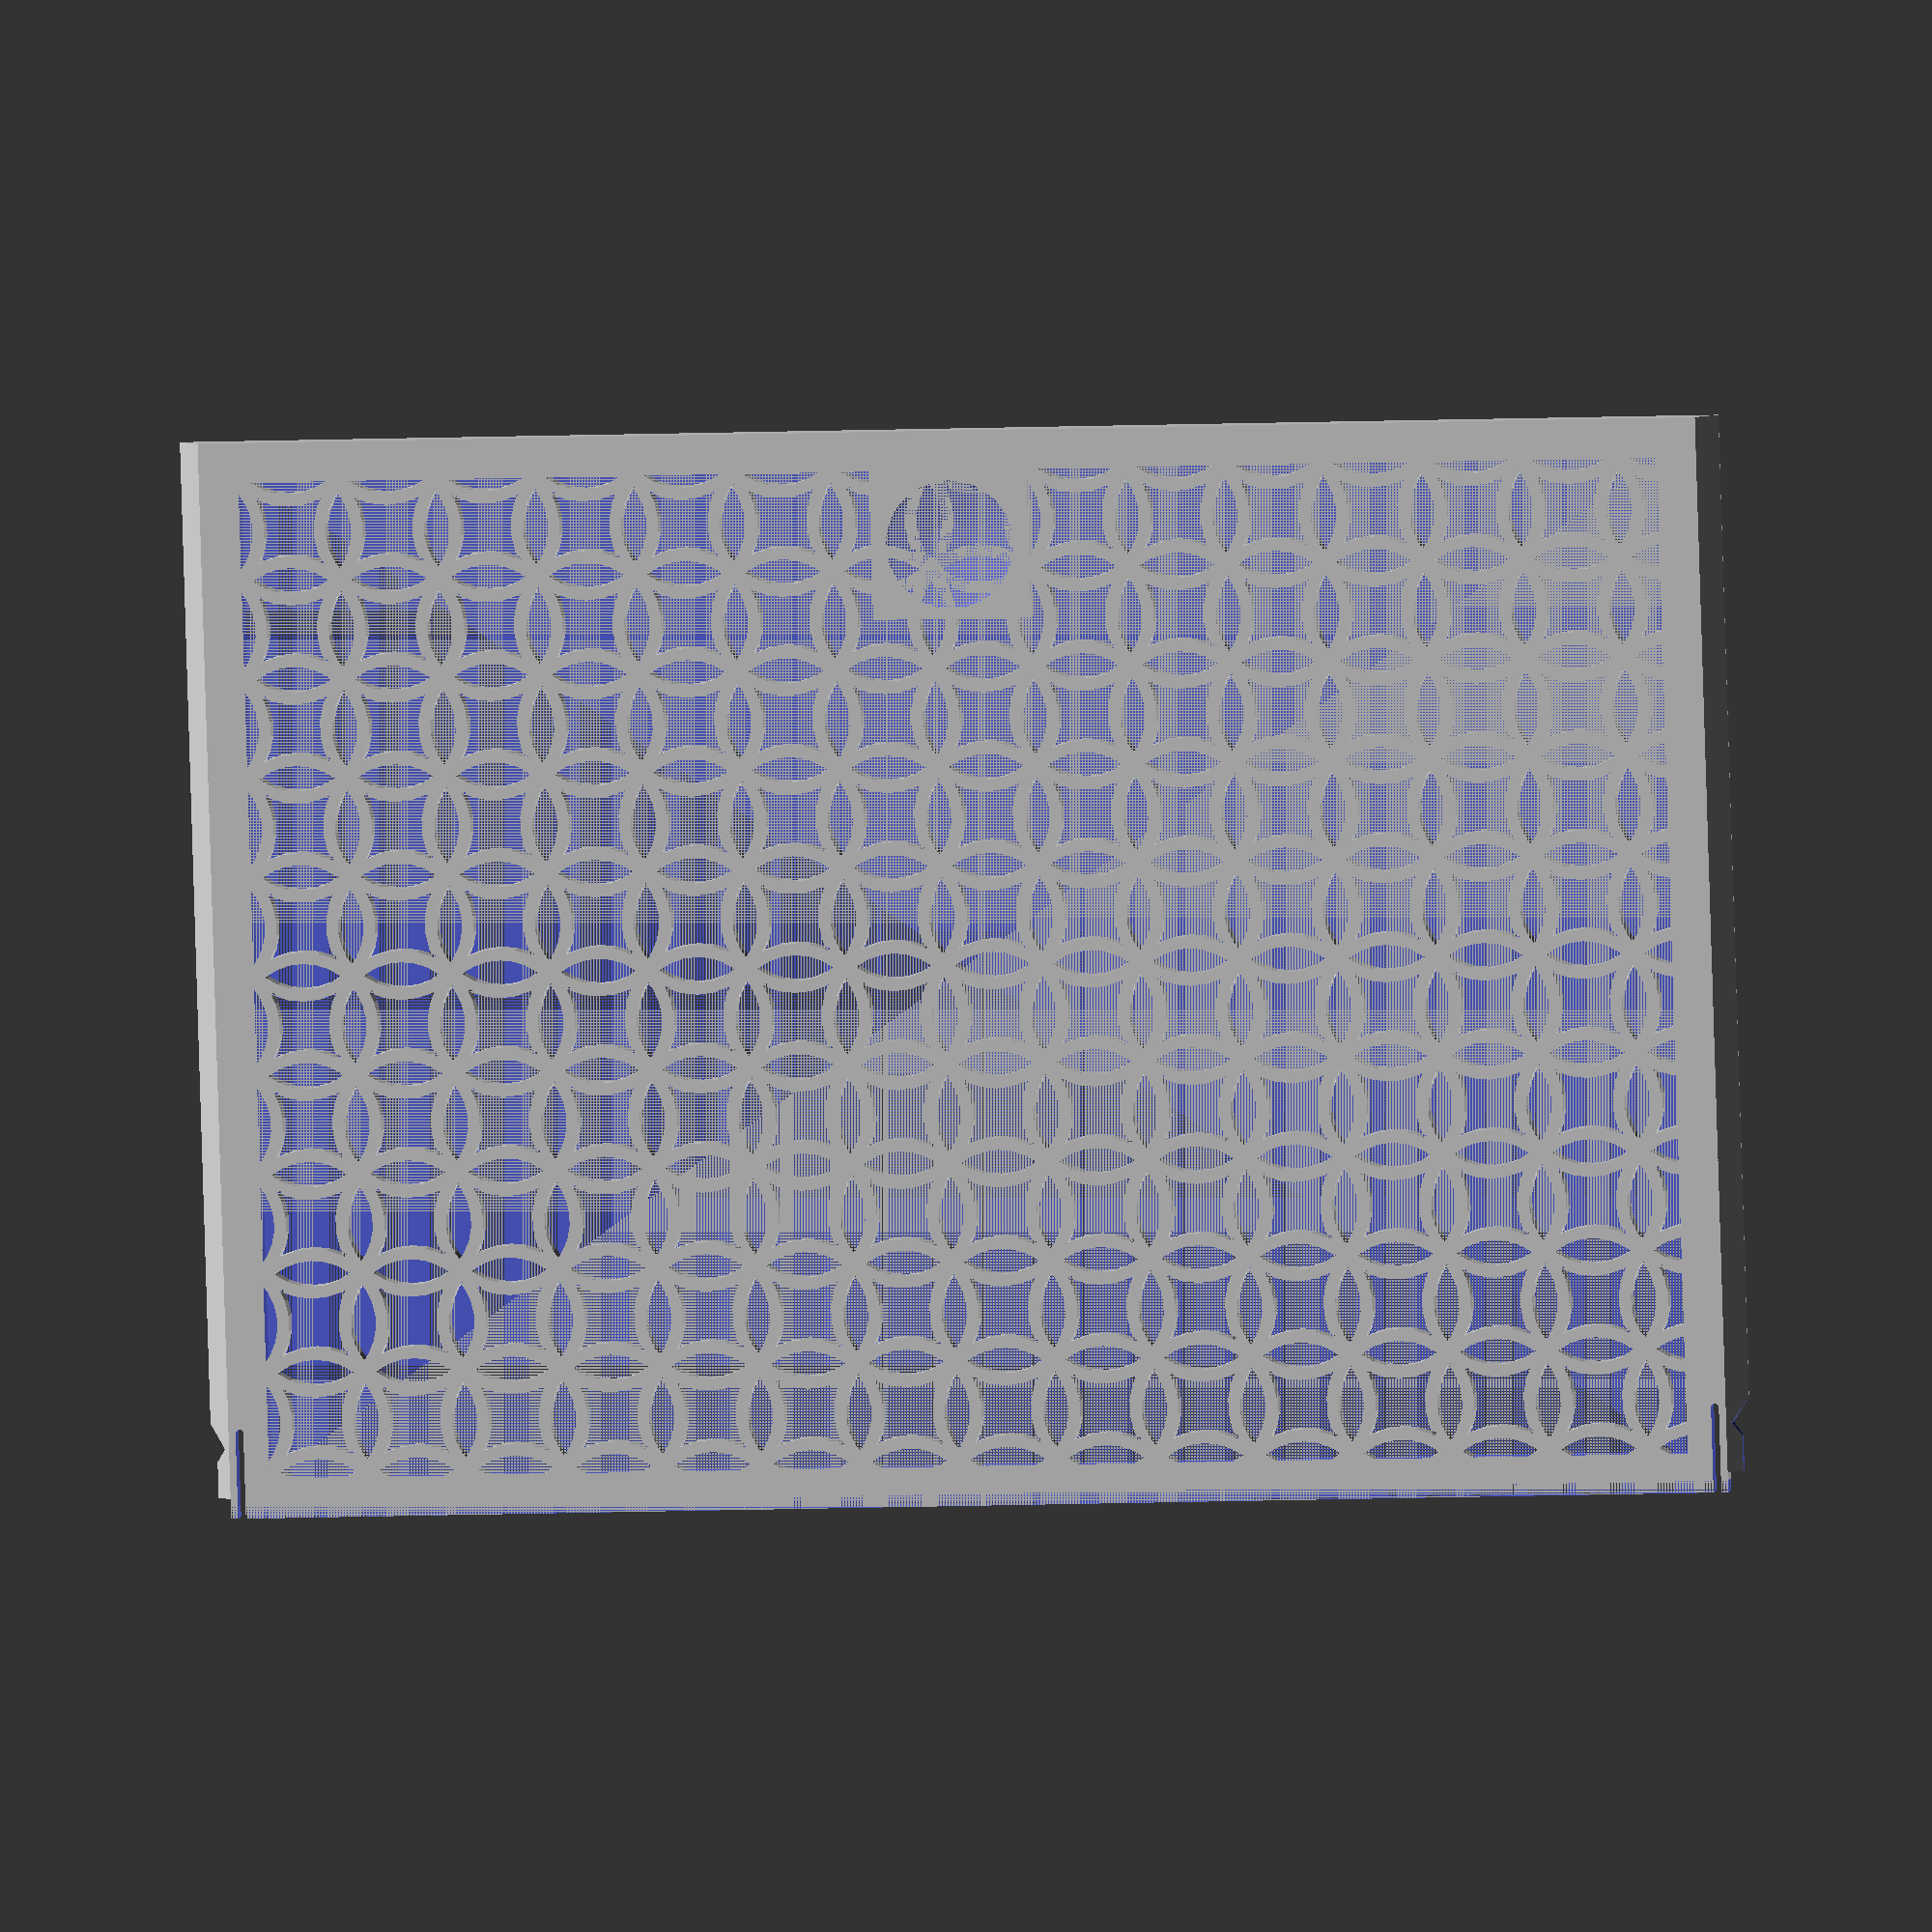
<openscad>
$fn=30;

/* [Global] */

// Render
Objects = "Lid"; //  [Both, Box, Lid]

// use the following syntax to add 1 or more internal x compartment lengths (mm)
x_sizes = [50,55];
// use the following syntax to add 1 or more internal y compartment widths (mm)
y_sizes = [50,24.5,24.5,50];
// Total height including Lid
z_size = 27;

// Type of lid pattern
gPattern = "Fancy"; //  [Hex, Diamond, Web, Solid, Fancy, Leaf]
// Tolerance
gTol = 0.3;
// Wall Thickness
gWT = 1.2;

/* [Spider Web] */
// Amount of space from one ring or webs to the next
WebSpacing = 10;
// How many rings of webs, best of more than needed
WebStrands = 5;
// Thickness of the strands
WedThickness = 1.8;
// How many segments of web
WebWedges = 12;


/* [Hidden] */
/* Private variables */

// Box Height
TotalZ = z_size;
LidH = 2.2;
RailThick = 1.4;
RailWidth = LidH + RailThick;

function SumList(list, start, end) = (start == end) ? 0 : list[start] + SumList(list, start+1, end);
// Box Length
TotalX = SumList(x_sizes,0,len(x_sizes)) + gWT*(len(x_sizes)+1);
// Box Width 
TotalY = SumList(y_sizes,0,len(y_sizes)) + RailWidth*2 + gWT*(len(y_sizes)-1);

echo("Size: ",TotalX,TotalY);
   
// Height not counting the lid
AdjBoxHeight = TotalZ - LidH;

 module regular_polygon(order, r=1){
 	angles=[ for (i = [0:order-1]) i*(360/order) ];
 	coords=[ for (th=angles) [r*cos(th), r*sin(th)] ];
 	polygon(coords);
 }

module circle_lattice(ipX, ipY, Spacing=10, Walls=1.2)  {


   intersection() {
      square([ipX,ipY]); 
      union() {
	    for (x=[-Spacing:Spacing:ipX+Spacing]) {
           for (y=[-Spacing:Spacing:ipY+Spacing]){
	          difference()  {
			     translate([x+Spacing/2, y+Spacing/2]) circle(r=Spacing*0.75);
			     translate([x+Spacing/2, y+Spacing/2]) circle(r=(Spacing*0.75)-Walls);
		      }
           }   // end for y        
	    }  // end for x
      } // End union
   }
}

module football() {
    scale([0.7,0.7])
    intersection(){
        translate([-4,0]) circle(6);
        translate([4,0]) circle(6);
    }
}

module leaf_lattice(ipX, ipY, DSize, WSize)  {
    lXOffset = 4;
    lYOffset = 22;

	difference()  {
		square([ipX, ipY]);
		for (x=[0:lXOffset:ipX]) {
            for (y=[0:lYOffset:ipY+lYOffset]){
  			   translate([x, y+(1/8*lYOffset)+0.5]) rotate([0,0,-45]) football();
			   translate([x, y+(3/8*lYOffset)]) rotate([0,0,45]) football();
  			   translate([x, y-(1/8*lYOffset)-0.5]) rotate([0,0,-45]) football();
			   translate([x, y-(3/8*lYOffset)]) rotate([0,0,45]) football();		}
        }  
	}
}


module diamond_lattice(ipX, ipY, DSize, WSize)  {

    lOffset = DSize + WSize;

	difference()  {
		square([ipX, ipY]);
		for (x=[0:lOffset:ipX]) {
            for (y=[0:lOffset:ipY]){
  			   translate([x, y])  regular_polygon(4, r=DSize/2);
			   translate([x+lOffset/2, y+lOffset/2]) regular_polygon(4, r=DSize/2);
		    }
        }        
	}
}

module hex_lattice(ipX, ipY, DSize, WSize)  {
    lXOffset = DSize + WSize;
    lYOffset = (DSize+WSize)/cos(30) * 1.5;

	difference()  {
		square([ipX, ipY]);
		for (x=[0:lXOffset:ipX]) {
            for (y=[0:lYOffset:ipY]){
  			   translate([x, y]) rotate([0,0,30]) regular_polygon(6, r=DSize/cos(30)/2);
			   translate([x+lXOffset/2, y+lYOffset/2]) rotate([0,0,30]) regular_polygon(6, r=DSize/cos(30)/2);
		    }
        }  
	}
}

// Make a star with X points
module star(radius, wedges)
{
	angle = 360 / wedges;
	difference() {
		circle(radius, $fn = wedges);
		for(i = [0:wedges - 1]) {
			rotate(angle / 2 + angle * i) translate([radius, 0, 0]) 
			    scale([0.8, 1, 1]) 
				    circle(radius * sin(angle / 2), $fn = 24);
		}
	}
}

module spider_web(ipWebSpacing, strands, ipThickness, wedges) 
{
	for(i = [0:strands - 1]) 
    {
        difference() {
            star(ipWebSpacing * i, wedges);
            offset(r = -ipThickness) star(ipWebSpacing * i, wedges);
        }
	}

	angle = 360 / wedges;
	for(i = [0:wedges - 1])
    {
		rotate(angle * i) translate([0, -ipThickness / 2, 0]) 
			square([ipWebSpacing * strands, ipThickness]);
	}    
}


module RCube(x,y,z,ipR=4) {
    translate([-x/2,-y/2,0]) hull(){
      translate([ipR,ipR,ipR]) sphere(ipR);
      translate([x-ipR,ipR,ipR]) sphere(ipR);
      translate([ipR,y-ipR,ipR]) sphere(ipR);
      translate([x-ipR,y-ipR,ipR]) sphere(ipR);
      translate([ipR,ipR,z-ipR]) sphere(ipR);
      translate([x-ipR,ipR,z-ipR]) sphere(ipR);
      translate([ipR,y-ipR,z-ipR]) sphere(ipR);
      translate([x-ipR,y-ipR,z-ipR]) sphere(ipR);
      }  
} 


module lid(ipPattern = "Hex", ipTol = 0.3){
  lAdjX = TotalX;
  lAdjY = TotalY-RailWidth*2-ipTol*2;  
  lAdjZ = LidH;
  CutX = lAdjX - 8;
  CutY = lAdjY - 8;
  lFingerX = 15;
  lFingerY = 16;  

  // main square with center removed for a pattern. 0.01 addition is a kludge to avoid a 2d surface remainging when substracting the lid from the box.
         difference() {
      translate([0,0,lAdjZ/2]) cube([lAdjX+0.01, lAdjY+0.01 , lAdjZ], center=true);

      translate([0,0,lAdjZ/2]) cube([CutX, CutY, lAdjZ], center = true);
      translate([TotalX/2-gWT/2,0,LidH/2])cube([gWT+0.01,TotalY-RailWidth,LidH],center=true);

     // make a slot for the latch can flex         
     translate([TotalX/2,TotalY/2-RailWidth-1.4,-1]) RCube(18,0.8,4,0.4);
     translate([TotalX/2,-TotalY/2+RailWidth+1.4,-1]) RCube(18,0.8,4,0.4);
  }
  
  // The Side triangles
  difference() {
    intersection () {
      union () {
          translate([-lAdjX/2,-lAdjY/2-LidH,LidH]) rotate([0,90,0]) linear_extrude(TotalX-2) polygon([[LidH,0],[LidH,LidH],[0,LidH]], paths=[[0,1,2]]);
          translate([-lAdjX/2,lAdjY/2,LidH]) rotate([0,90,0]) linear_extrude(TotalX-2) polygon([[0,0],[LidH,0],[LidH,LidH]], paths=[[0,1,2]]);
      }
      
      // check if this is real lid (ipTol>0) or negative lid (iptol = 0)
      // if real lid remove center for pattern and remove latches
      if (ipTol>0) 
         {cube([lAdjX, lAdjY + 2*LidH-0.2, lAdjZ*2], center=true);}
    }
       
    if (ipTol>0)
    {
        // cut out slots for the latch 
        translate([TotalX/2-7,lAdjY/2+RailWidth/2+ipTol,LidH/2]) scale([1.5,1,1]) rotate([0,0,45]) cube ([2+ipTol,2+ipTol,LidH+1],center=true);
          
        translate([TotalX/2-7,-lAdjY/2-RailWidth/2-ipTol,LidH/2]) scale([1.5,1,1]) rotate([0,0,45]) cube ([2+ipTol,2+ipTol,LidH+1],center=true);
  
        // trip the rail to ease going past the nub
        translate([TotalX/2,TotalY/2-LidH/2-ipTol,0]) cube([12,LidH,LidH*2],center=true); 
        translate([TotalX/2,-TotalY/2+LidH/2+ipTol,0]) cube([12,LidH,LidH*2],center=true); 
    }
    
  }
 
  // Finger slot
  difference () {
      translate([-CutX/2,-lFingerY/2,0]) cube([lFingerX, lFingerY, lAdjZ]); 
      translate([-CutX/2+lFingerX/2,0,20+LidH/2])sphere(20);     
  }


  // Solid top
  if (ipPattern == "Solid") 
      {   
       difference (){ 
         translate([-CutX/2,-CutY/2,0]) cube([CutX, CutY,   lAdjZ]);
         translate([-CutX/2,-lFingerY/2,0]) cube([lFingerX, lFingerY, lAdjZ]); 
      }
    }
    

  // Spiderweb top
  if (ipPattern == "Web") 
    {
       difference (){ 
         intersection () 
        {    
             linear_extrude(height = lAdjZ) spider_web(WebSpacing, WebStrands, WedThickness, WebWedges);  
              translate([-CutX/2,-CutY/2,0]) cube([CutX, CutY, LidH*2]); 
        }
         translate([-CutX/2,-lFingerY/2,0]) cube([lFingerX, lFingerY, lAdjZ]); 
      }
    }

  // Hex top
  if (ipPattern == "Hex") 
    {   
       difference (){ 
         translate([-CutX/2,-CutY/2,0]) linear_extrude(height = lAdjZ) hex_lattice(CutX,CutY,6,2);
         translate([-CutX/2,-lFingerY/2,0]) cube([lFingerX, lFingerY, lAdjZ]); 
      }
    }

  // Diamond top
  if (ipPattern == "Diamond") 
    {
      difference (){ 
        translate([-CutX/2,-CutY/2,0]) linear_extrude(height = lAdjZ) diamond_lattice(CutX,CutY,7,2);
        translate([-CutX/2,-lFingerY/2,0]) cube([lFingerX, lFingerY, lAdjZ]); 
      }
    }

  // fancy top
  if (ipPattern == "Fancy") 
    {
        echo(CutX,CutY);
      difference (){ 
        translate([-CutX/2,-CutY/2,0]) linear_extrude(height = lAdjZ) circle_lattice(CutX,CutY);
        translate([-CutX/2,-lFingerY/2,0]) cube([lFingerX, lFingerY, lAdjZ]); 
      }
    }

  // Leaf top
  if (ipPattern == "Leaf") 
    {   
       difference (){ 
         translate([-CutX/2,-CutY/2,0]) linear_extrude(height = lAdjZ) leaf_lattice(CutX,CutY,4,2);
         translate([-CutX/2,-lFingerY/2,0]) cube([lFingerX, lFingerY, lAdjZ]); 
      }
    }
}


module box () {
//  Main Box
  difference() {    
    translate ([0,0,AdjBoxHeight/2]) cube([TotalX,TotalY,AdjBoxHeight], center = true);

    // Scope out compartment areas
    for(nX=[0:len(x_sizes)-1])
    {
      for(nY=[0:len(y_sizes)-1])
      {
         xOffset = SumList(x_sizes,0,nX) + gWT*(nX+1) + x_sizes[nX]/2 - TotalX/2;
         yOffset = SumList(y_sizes,0,nY) + RailWidth + gWT*nY + y_sizes[nY]/2 - TotalY/2;
          
         translate([xOffset,yOffset,gWT]) RCube(x_sizes[nX], y_sizes[nY] ,AdjBoxHeight+20);
      }
    }
    
    xFudge = (x_sizes[1]-x_sizes[0])/2;
   // remove some extra walls  
   translate([-x_sizes[0]/2-gWT/2-xFudge,0,gWT]) RCube(x_sizes[0], y_sizes[0] ,AdjBoxHeight+20);
   translate([+x_sizes[1]/2+gWT/2-xFudge,y_sizes[0]/2,gWT]) RCube(x_sizes[1], y_sizes[0]/2 ,AdjBoxHeight+20);
   translate([+x_sizes[1]/2+gWT/2-xFudge,-y_sizes[0]/2,gWT]) RCube(x_sizes[1], y_sizes[0]/2 ,AdjBoxHeight+20);
    
  }




  // top rails
  difference() {
      union() {
          translate([0,-TotalY/2+RailWidth/2,AdjBoxHeight+LidH/2]) cube([TotalX,RailWidth,LidH],center = true);  
          translate([0,TotalY/2-RailWidth/2,AdjBoxHeight+LidH/2]) cube([TotalX,RailWidth,LidH],center = true);
           }
       
      // Trim each rail top to a 45 degree angle     
      translate([0,-TotalY/2,AdjBoxHeight+RailWidth]) rotate([45,0,0]) cube([TotalX,RailWidth+0.7,RailWidth+0.7], center=true); 
      translate([0,TotalY/2,AdjBoxHeight+RailWidth])  rotate([45,0,0]) cube([TotalX,RailWidth+0.7,RailWidth+0.7], center=true);  

      // Substract the lid from the rails
      translate([0,0,AdjBoxHeight]) lid(ipPattern = "Solid",ipTol =0);      
  }  
  
   // add backstop
   translate([TotalX/2-1/2,0,TotalZ-LidH/2])cube([1,TotalY-RailWidth,LidH],center=true);
  
  // create the latches 
    translate([TotalX/2-7,TotalY/2-0.1-RailWidth/2,TotalZ-LidH/2]) scale([1.5,1,1]) difference(){
      rotate([0,0,45]) cube ([2,2,LidH+1],center=true);
      translate([0,2,0]) cube ([4,4,LidH+2],center=true);
      translate([0,-2,0])cube([2,2,LidH+2], center=true);
      }  
    translate([TotalX/2-7,-TotalY/2+0.1+RailWidth/2,TotalZ-LidH/2]) scale([1.5,1,1]) difference(){
      rotate([0,0,45]) cube ([2,2,LidH+1],center=true);
      translate([0,-2,0]) cube ([4,4,LidH+2],center=true);
      translate([0,2,0])cube([2,2,LidH+2], center=true);
      }

  
} 

// Production Box
if ((Objects == "Both") || (Objects == "Box")){
  intersection() {
     box();
     RCube(TotalX,TotalY,TotalZ,1);
  }
}

// Production Lid
if ((Objects == "Both")  || (Objects == "Lid")){
  translate([-TotalX - 10,0,0]) lid(ipPattern = gPattern, ipTol = gTol);
}



</openscad>
<views>
elev=174.3 azim=268.2 roll=172.1 proj=o view=solid
</views>
